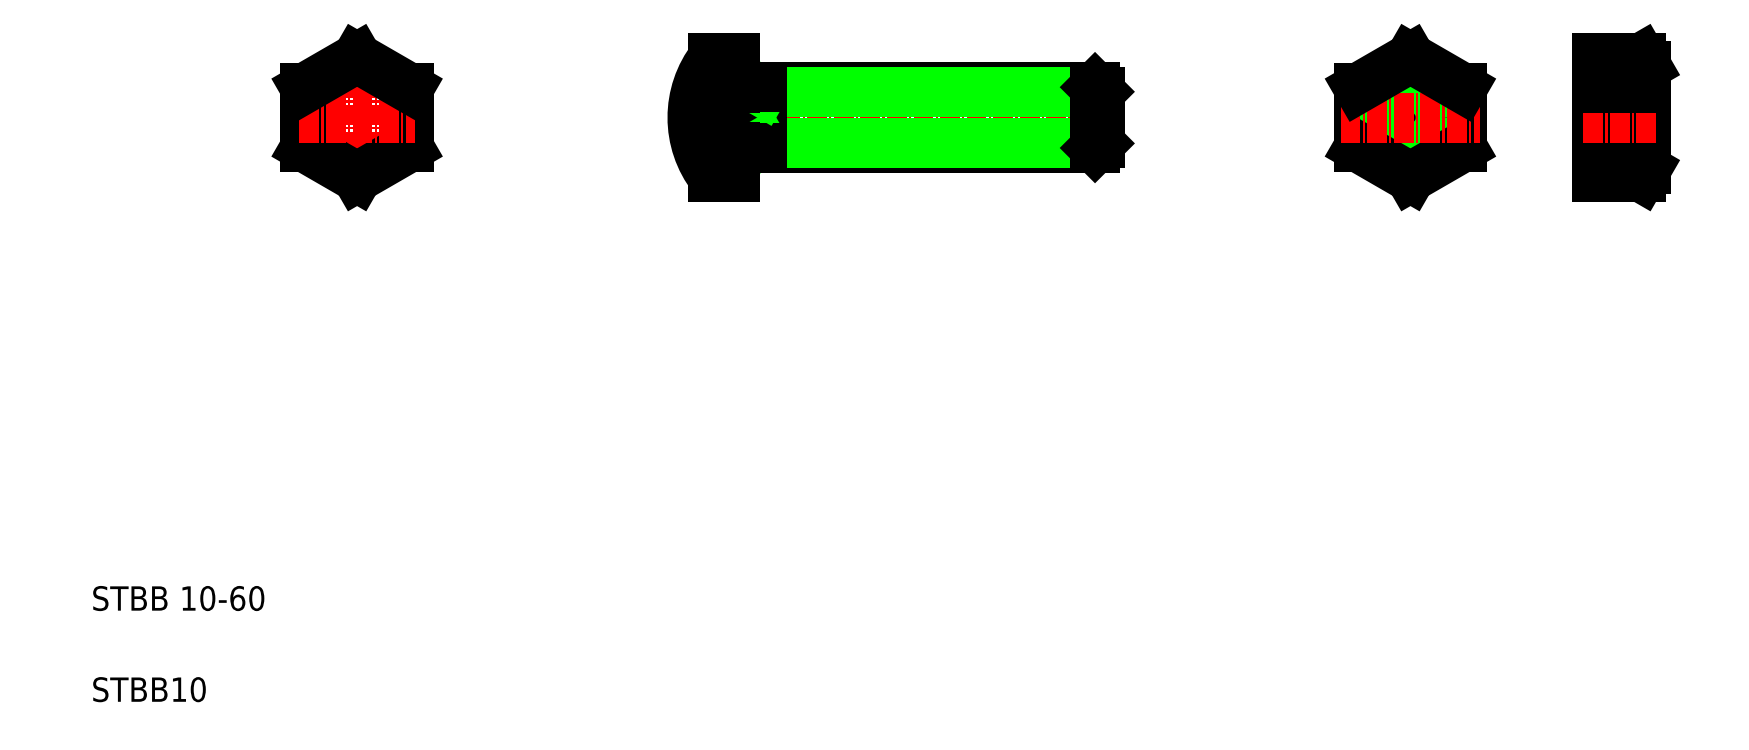
<metadata>
{"format":"dxf","ext":"dxf","renderer":"ezdxf+matplotlib","layout":"modelspace","background":"white","min_lineweight":24,"dpi":150}
</metadata>
<code>
0
SECTION
2
ENTITIES
0
TEXT
8
0
10
10
20
25
30
0
40
4
1
STBB 10-60
0
TEXT
8
0
10
10
20
10
30
0
40
4
1
STBB10
0
LINE
8
CENTER
10
53.77
20
117
30
0
11
53.77
21
95.34
31
0
0
LINE
8
0
10
45.27
20
111.1
30
0
11
45.27
21
101.2
31
0
0
LINE
8
0
10
62.27
20
101.2
30
0
11
62.27
21
111.1
31
0
0
LINE
8
0
10
45.27
20
101.2
30
0
11
53.77
21
96.34
31
0
0
LINE
8
0
10
53.77
20
96.34
30
0
11
62.27
21
101.2
31
0
0
LINE
8
CENTER
10
44.27
20
106.2
30
0
11
63.27
21
106.2
31
0
0
LINE
8
0
10
53.77
20
116
30
0
11
45.27
21
111.1
31
0
0
LINE
8
0
10
62.27
20
111.1
30
0
11
53.77
21
116
31
0
0
LINE
8
CENTER
10
106
20
106.2
30
0
11
177
21
106.2
31
0
0
LINE
8
0
10
120.5
20
111.2
30
0
11
175.2
21
111.2
31
0
0
LINE
8
0
10
175.2
20
101.2
30
0
11
120.5
21
101.2
31
0
0
LINE
8
0
10
120.5
20
110.4
30
0
11
176
21
110.4
31
0
0
LINE
8
0
10
176
20
101.9
30
0
11
120.5
21
101.9
31
0
0
LINE
8
0
10
120.5
20
101.2
30
0
11
120.5
21
111.2
31
0
0
LINE
8
0
10
116
20
116
30
0
11
116
21
96.34
31
0
0
ARC
8
0
10
125
20
106.2
30
0
40
16
50
142.2
51
217.8
0
ARC
8
0
10
128
20
106.2
30
0
40
16.42
50
162.6
51
197.4
0
LINE
8
0
10
120.5
20
101.9
30
0
11
119.2
21
101.2
31
0
0
LINE
8
0
10
116
20
101.2
30
0
11
120.5
21
101.2
31
0
0
LINE
8
0
10
112.3
20
96.34
30
0
11
116
21
96.34
31
0
0
LINE
8
0
10
112.3
20
101.2
30
0
11
116
21
101.2
31
0
0
ARC
8
0
10
116
20
98.79
30
0
40
4.386
50
146
51
214
0
ARC
8
0
10
116
20
113.5
30
0
40
4.386
50
146
51
214
0
LINE
8
0
10
119.2
20
111.2
30
0
11
120.5
21
110.4
31
0
0
LINE
8
0
10
116
20
111.2
30
0
11
120.5
21
111.2
31
0
0
LINE
8
0
10
112.3
20
111.1
30
0
11
116
21
111.1
31
0
0
LINE
8
0
10
112.3
20
116
30
0
11
116
21
116
31
0
0
LINE
8
0
10
176
20
110.4
30
0
11
176
21
101.9
31
0
0
LINE
8
0
10
175.2
20
111.2
30
0
11
175.2
21
101.2
31
0
0
LINE
8
0
10
148.2
20
101.9
30
0
11
148.2
21
101.9
31
0
0
LINE
8
0
10
162.1
20
101.9
30
0
11
162.1
21
101.9
31
0
0
LINE
8
0
10
176
20
101.9
30
0
11
175.2
21
101.2
31
0
0
LINE
8
0
10
175.2
20
111.2
30
0
11
176
21
110.4
31
0
0
LINE
8
CENTER
10
227.1
20
117.7
30
0
11
227.1
21
94.65
31
0
0
ARC
8
0
10
249.7
20
106.2
30
0
40
16.24
50
342.4
51
17.59
0
LINE
8
0
10
235.6
20
101.2
30
0
11
235.6
21
111.1
31
0
0
LINE
8
0
10
218.6
20
111.1
30
0
11
218.6
21
101.2
31
0
0
CIRCLE
8
0
10
227.1
20
106.2
30
0
40
4.188
0
LINE
8
0
10
265.9
20
97.65
30
0
11
265.9
21
114.7
31
0
0
LINE
8
0
10
257.9
20
96.34
30
0
11
257.9
21
116
31
0
0
CIRCLE
8
0
10
227.1
20
106.2
30
0
40
5
0
LINE
8
0
10
218.6
20
101.2
30
0
11
227.1
21
96.34
31
0
0
LINE
8
0
10
227.1
20
96.34
30
0
11
235.6
21
101.2
31
0
0
LINE
8
0
10
265.1
20
96.34
30
0
11
257.9
21
96.34
31
0
0
LINE
8
0
10
265.1
20
101.2
30
0
11
257.9
21
101.2
31
0
0
LINE
8
0
10
265.9
20
97.65
30
0
11
265.1
21
96.34
31
0
0
ARC
8
0
10
261.6
20
98.79
30
0
40
4.345
50
325.6
51
34.38
0
LINE
8
CENTER
10
215.6
20
106.2
30
0
11
238.6
21
106.2
31
0
0
LINE
8
0
10
227.1
20
116
30
0
11
218.6
21
111.1
31
0
0
LINE
8
0
10
235.6
20
111.1
30
0
11
227.1
21
116
31
0
0
LINE
8
CENTER
10
255.6
20
106.2
30
0
11
267.9
21
106.2
31
0
0
LINE
8
0
10
265.1
20
116
30
0
11
257.9
21
116
31
0
0
LINE
8
0
10
265.1
20
111.1
30
0
11
257.9
21
111.1
31
0
0
ARC
8
0
10
261.6
20
113.5
30
0
40
4.345
50
325.6
51
34.38
0
LINE
8
0
10
265.9
20
114.7
30
0
11
265.1
21
116
31
0
0
ENDSEC
0
EOF

</code>
